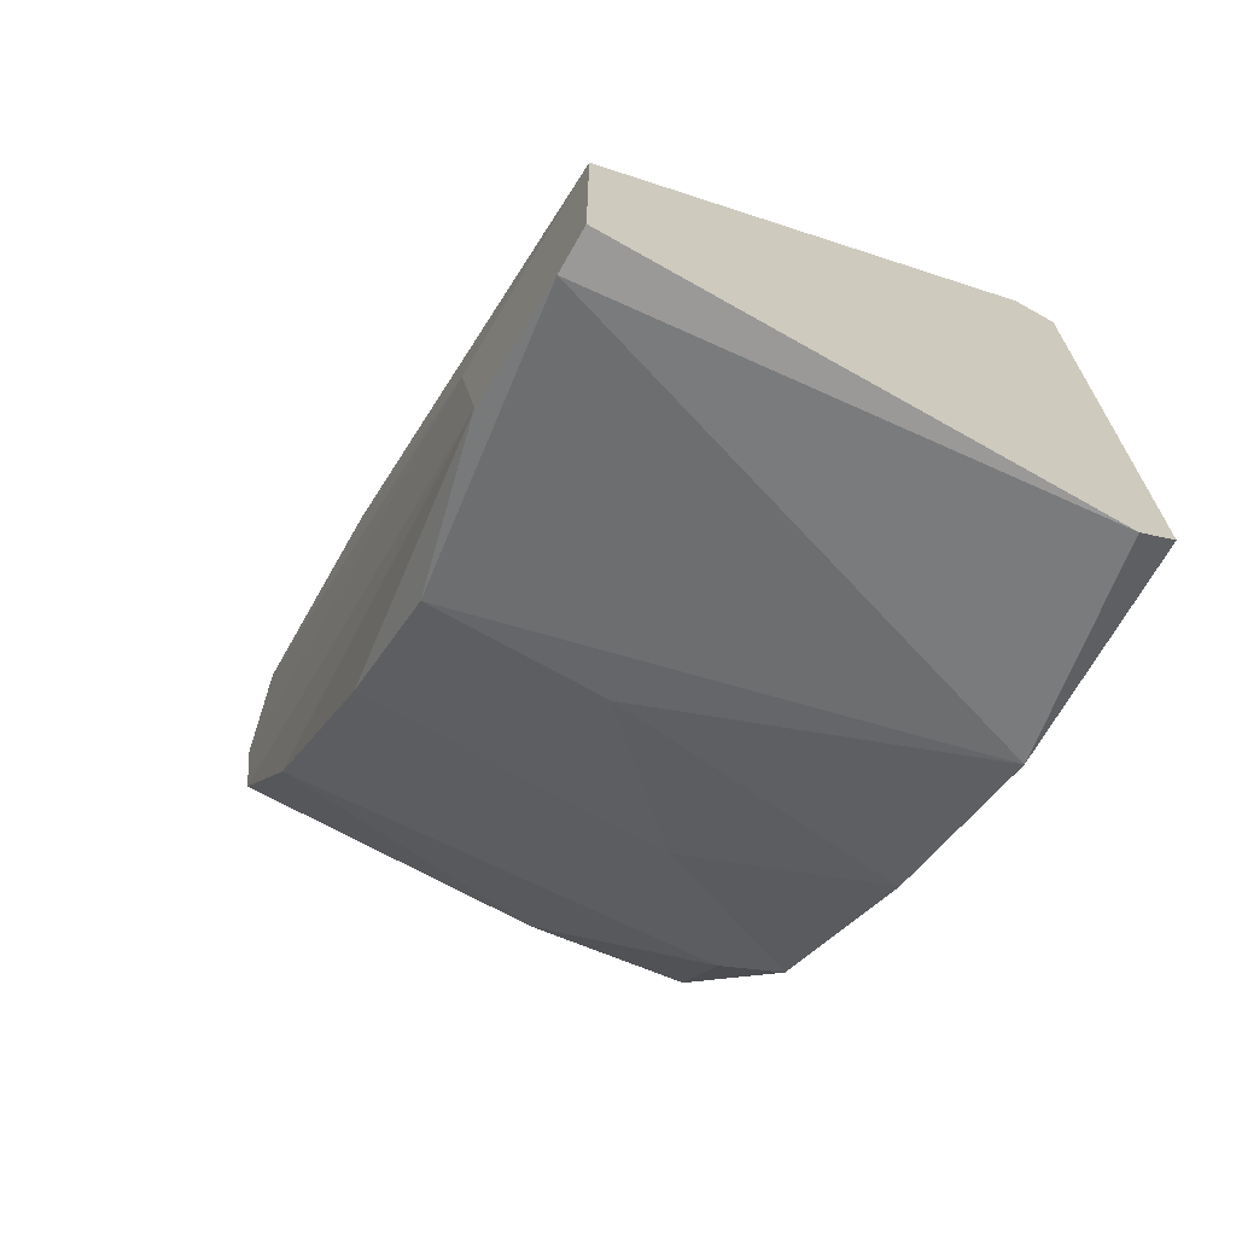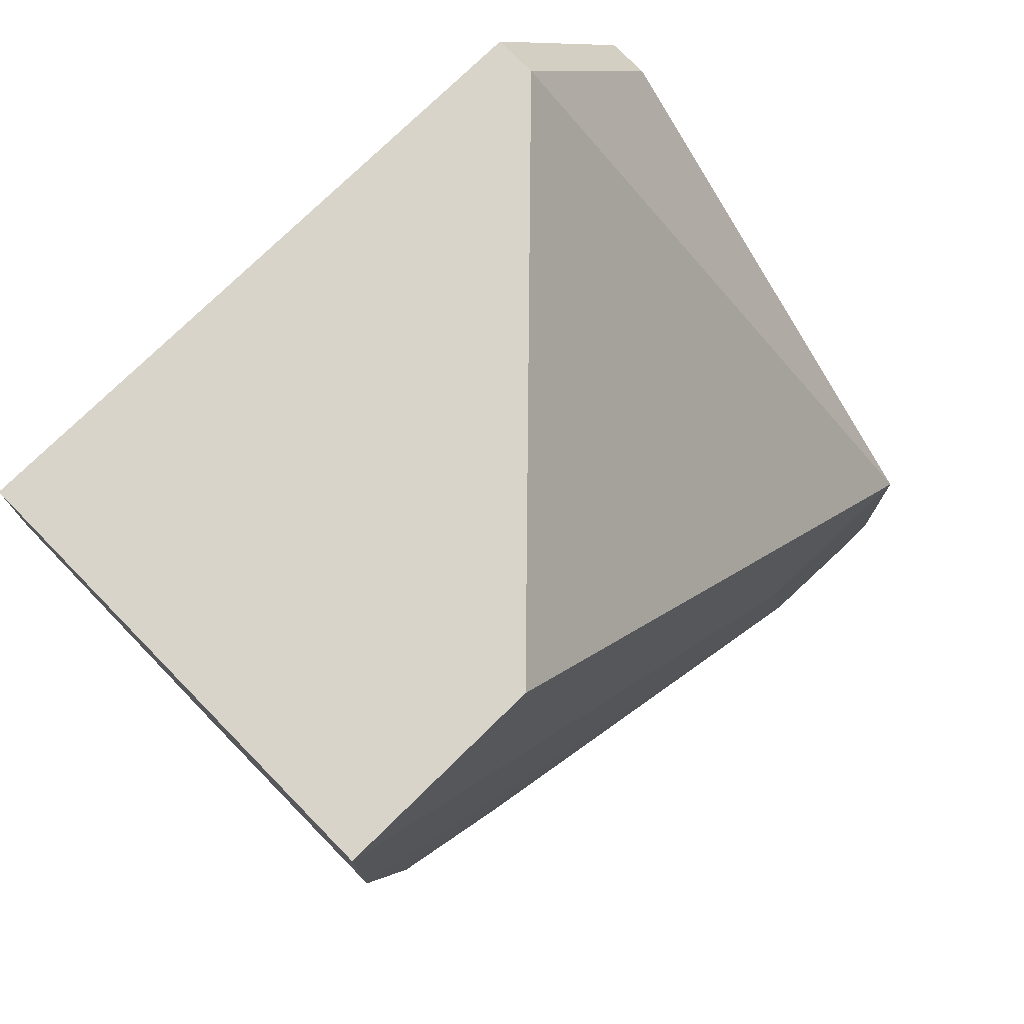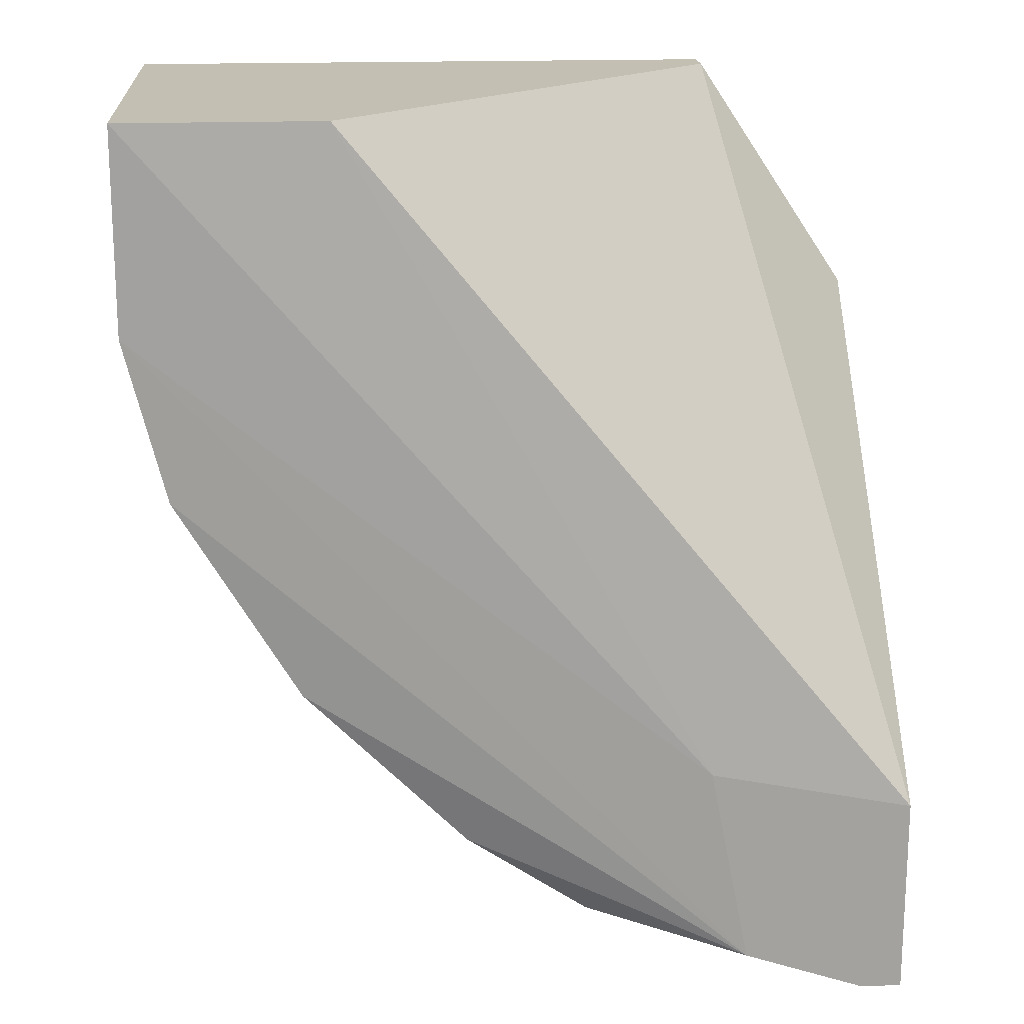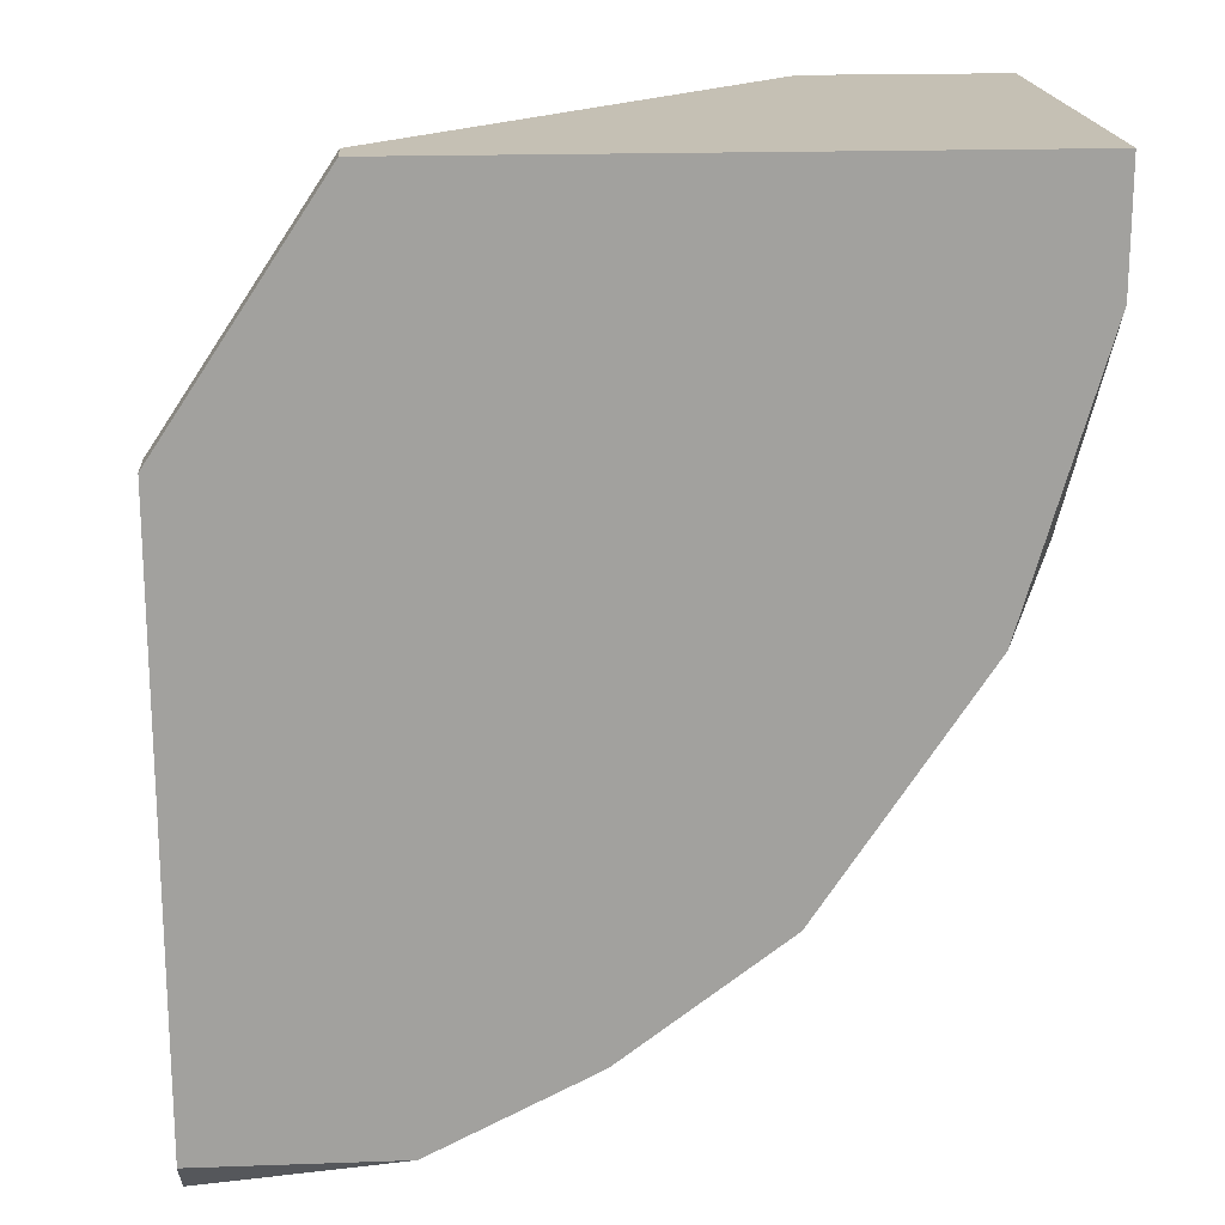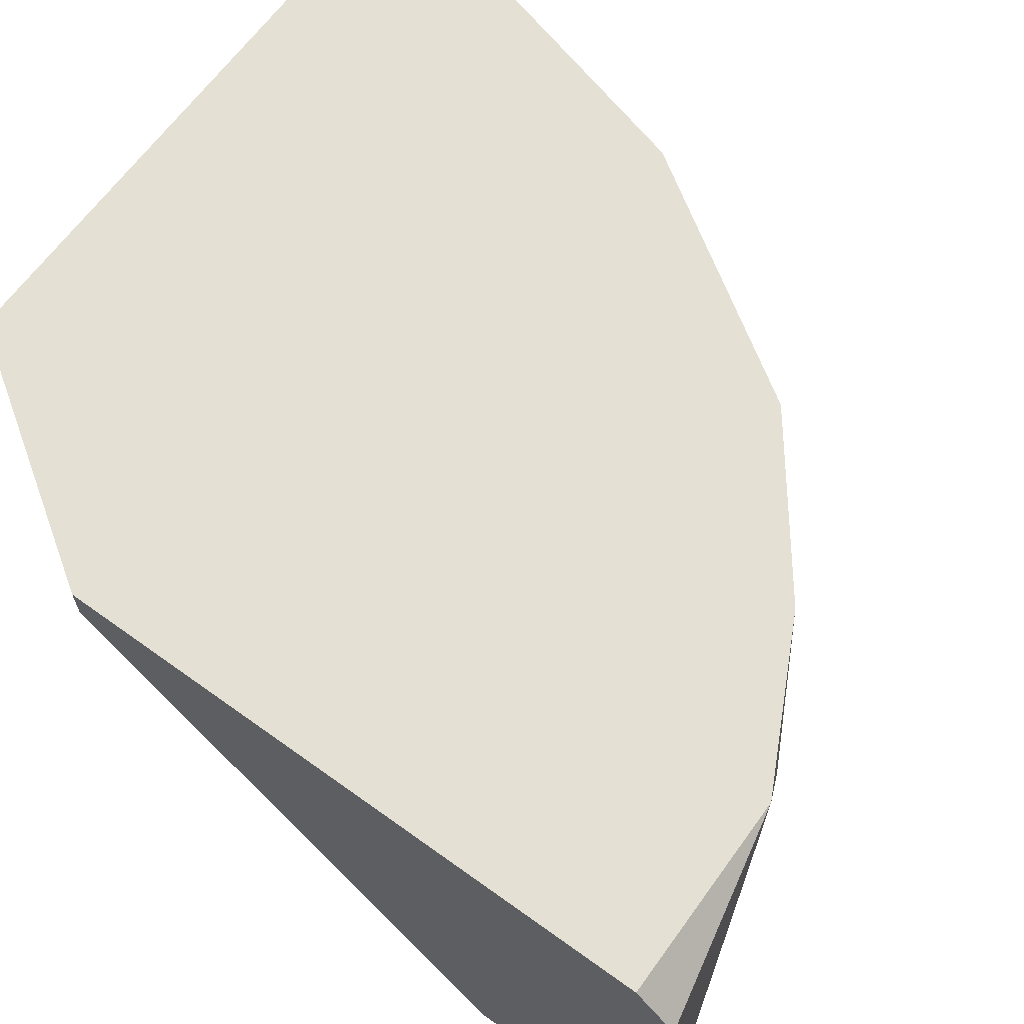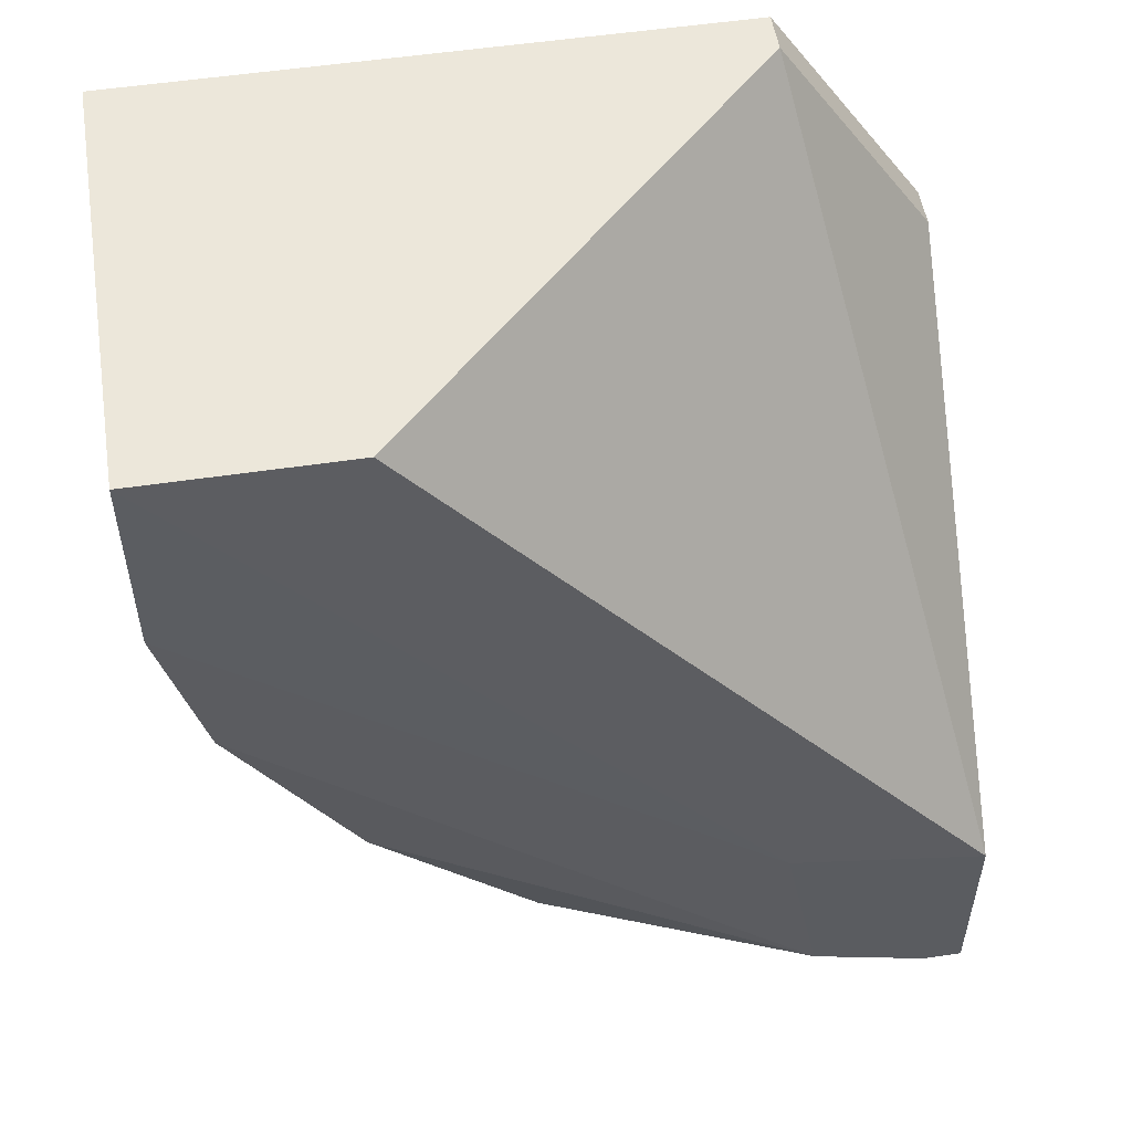
<metadata>
{"format":"obj","ext":"obj","renderer":"f3d","projection":"perspective","resolution":1024,"background":"white","views":[{"elev":-69.1,"azim":60.4,"up":"+Z"},{"elev":75.7,"azim":-44.4,"up":"+Z"},{"elev":17.8,"azim":-4.3,"up":"+Z"},{"elev":18.3,"azim":176.1,"up":"+Z"},{"elev":65.2,"azim":125.9,"up":"+Y"},{"elev":53.2,"azim":-9.1,"up":"+Z"}]}
</metadata>
<code>
v -0.02759 -0.009786 -0.01075
v -0.02465 -0.009786 -0.01369
v -0.02465 -0.004645 -0.01369
v -0.02686 -0.009786 -0.000471
v -0.02686 -0.00244 -0.01149
v -0.02906 -0.004645 -0.008551
v -0.02906 -0.001705 -0.007817
v -0.01731 -0.01052 -0.01663
v -0.02612 -0.001705 -0.01222
v -0.01951 -0.01052 -0.0159
v -0.01951 -0.00244 -0.000471
v -0.01951 -0.001705 -0.000471
v -0.01657 -0.01052 -0.01296
v -0.01657 -0.01052 -0.01663
v -0.01657 -0.00244 -0.004879
v -0.01657 -0.00244 -0.01663
v -0.01657 -0.001705 -0.004879
v -0.01657 -0.001705 -0.0159
v -0.03053 -0.009786 -0.000471
v -0.03053 -0.009786 -0.004143
v -0.03053 -0.006114 -0.004143
v -0.03053 -0.001705 -0.000471
v -0.03053 -0.001705 -0.002675
v -0.0298 -0.009786 -0.007083
v -0.0298 -0.00244 -0.006347
v -0.02319 -0.001705 -0.01443
v -0.02025 -0.01052 -0.01222
v -0.02025 -0.001705 -0.0159
v -0.02245 -0.009786 -0.01516
v -0.02245 -0.006847 -0.01516
f 26 3 9
f 12 17 18
f 17 13 18
f 19 12 22
f 12 18 22
f 12 19 4
f 22 18 28
f 22 28 7
f 17 12 11
f 12 4 11
f 4 13 11
f 19 22 21
f 7 28 26
f 28 30 26
f 8 13 10
f 1 2 10
f 24 1 10
f 18 13 16
f 28 18 16
f 8 28 16
f 13 8 14
f 16 13 14
f 8 16 14
f 7 5 6
f 5 1 6
f 1 24 6
f 13 17 15
f 17 11 15
f 11 13 15
f 24 21 25
f 7 6 25
f 6 24 25
f 13 4 27
f 4 19 27
f 10 13 27
f 10 27 20
f 19 21 20
f 21 24 20
f 24 10 20
f 27 19 20
f 28 8 29
f 2 30 29
f 30 28 29
f 8 10 29
f 10 2 29
f 30 2 3
f 1 5 3
f 2 1 3
f 26 30 3
f 22 7 23
f 21 22 23
f 7 25 23
f 25 21 23
f 5 7 9
f 7 26 9
f 3 5 9

</code>
